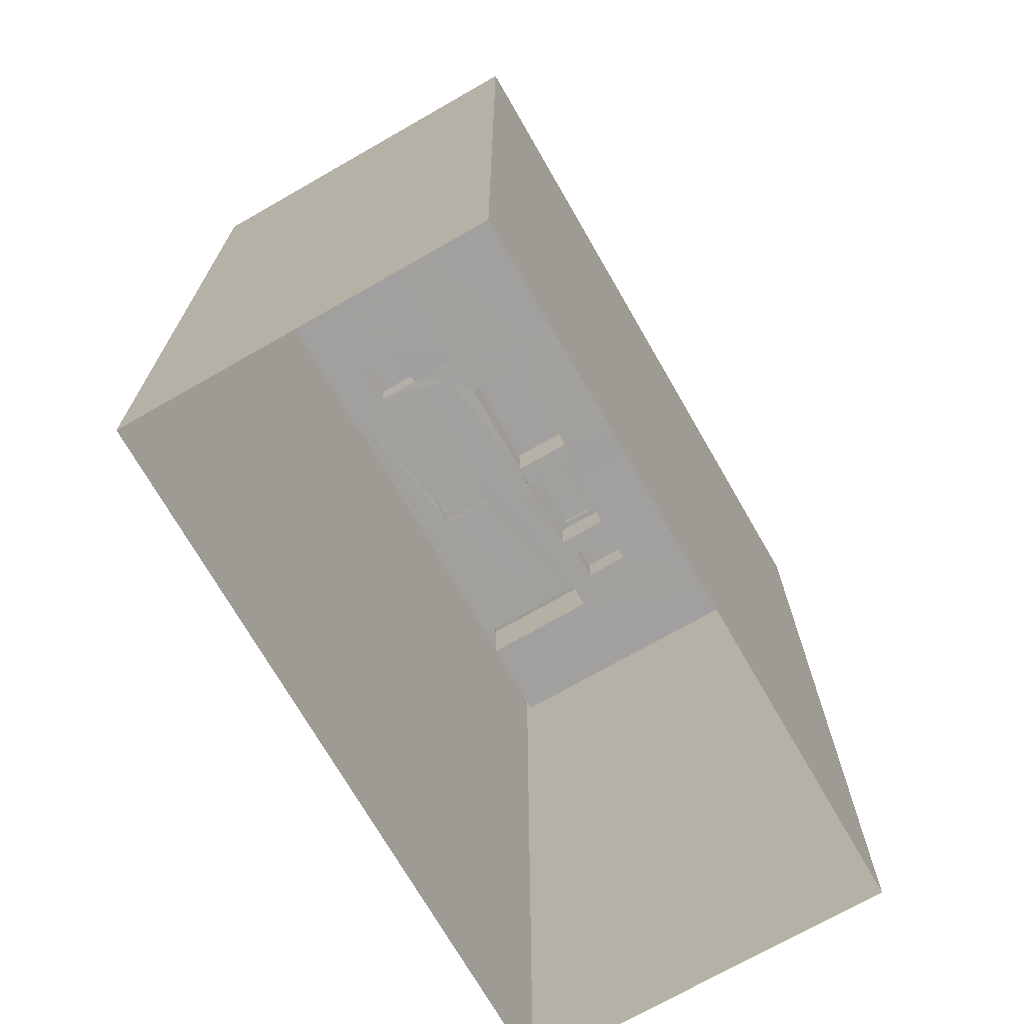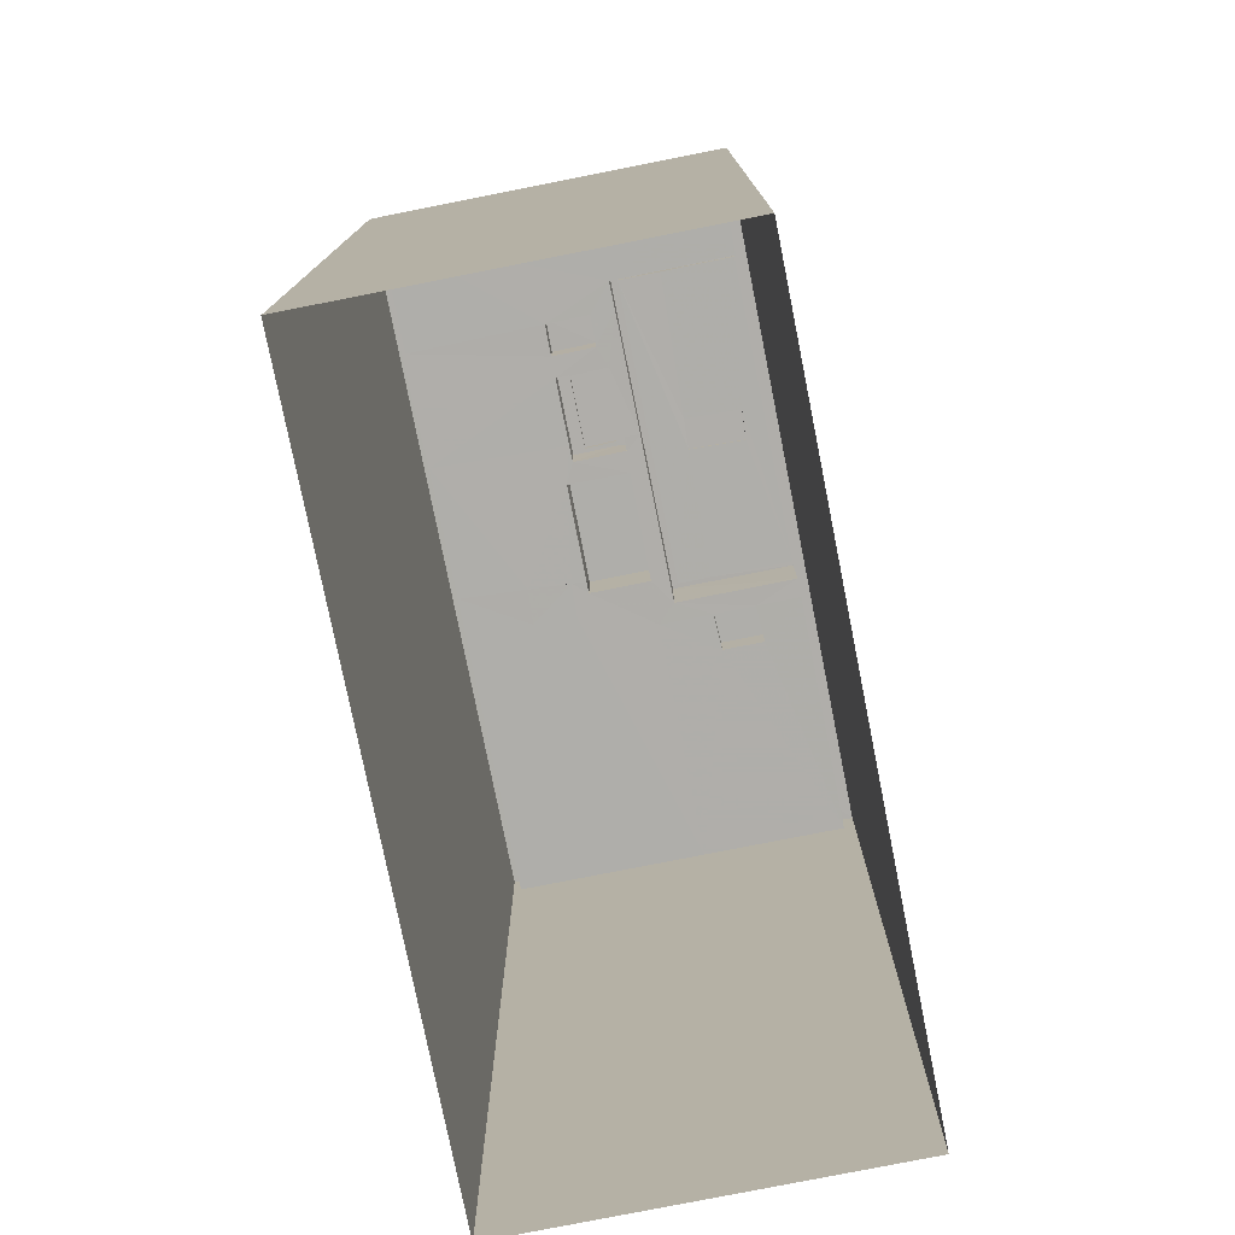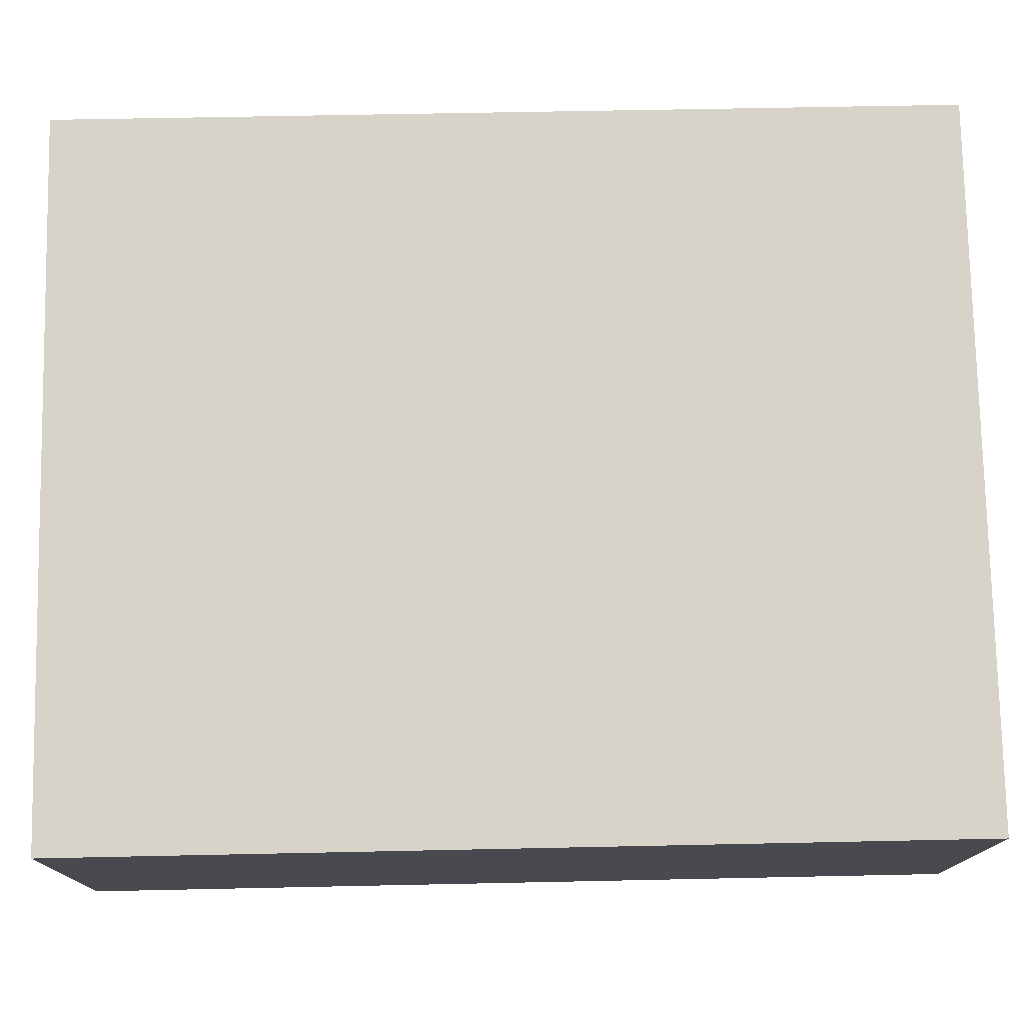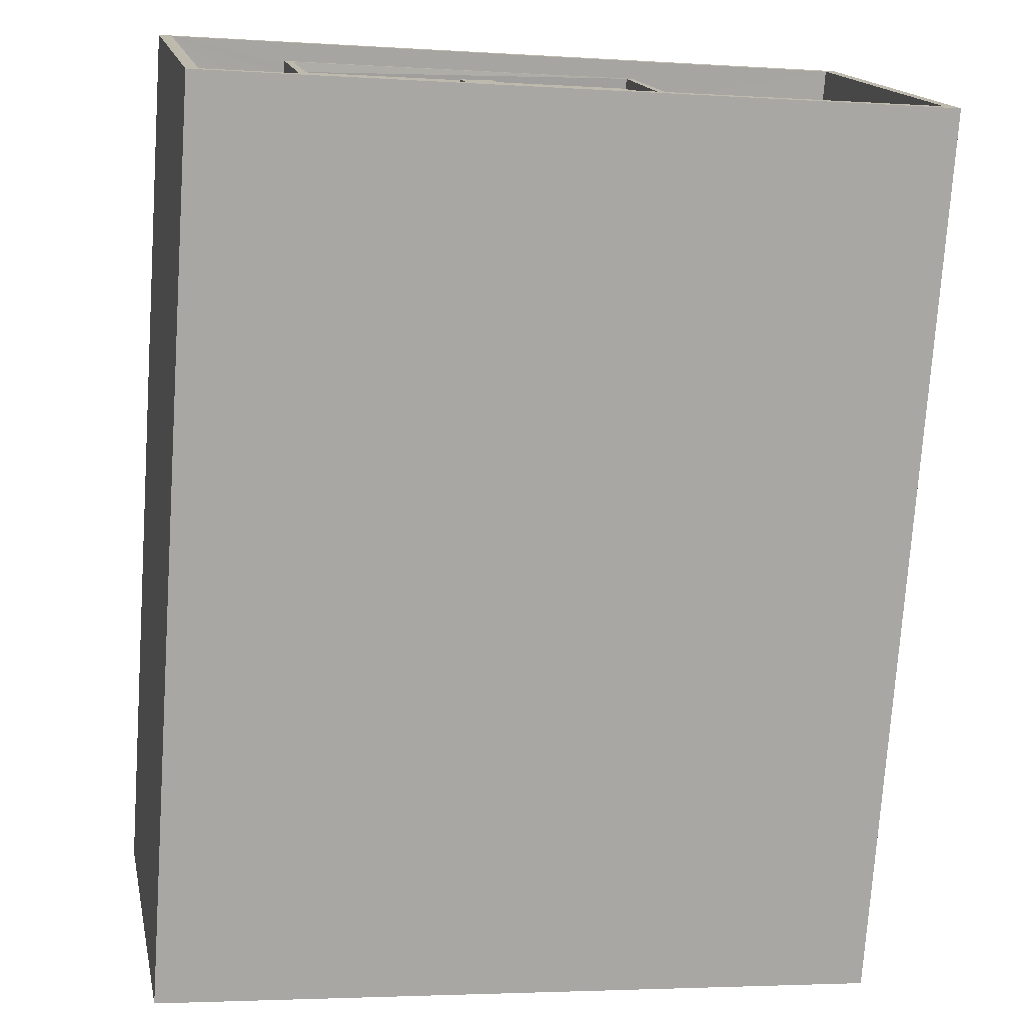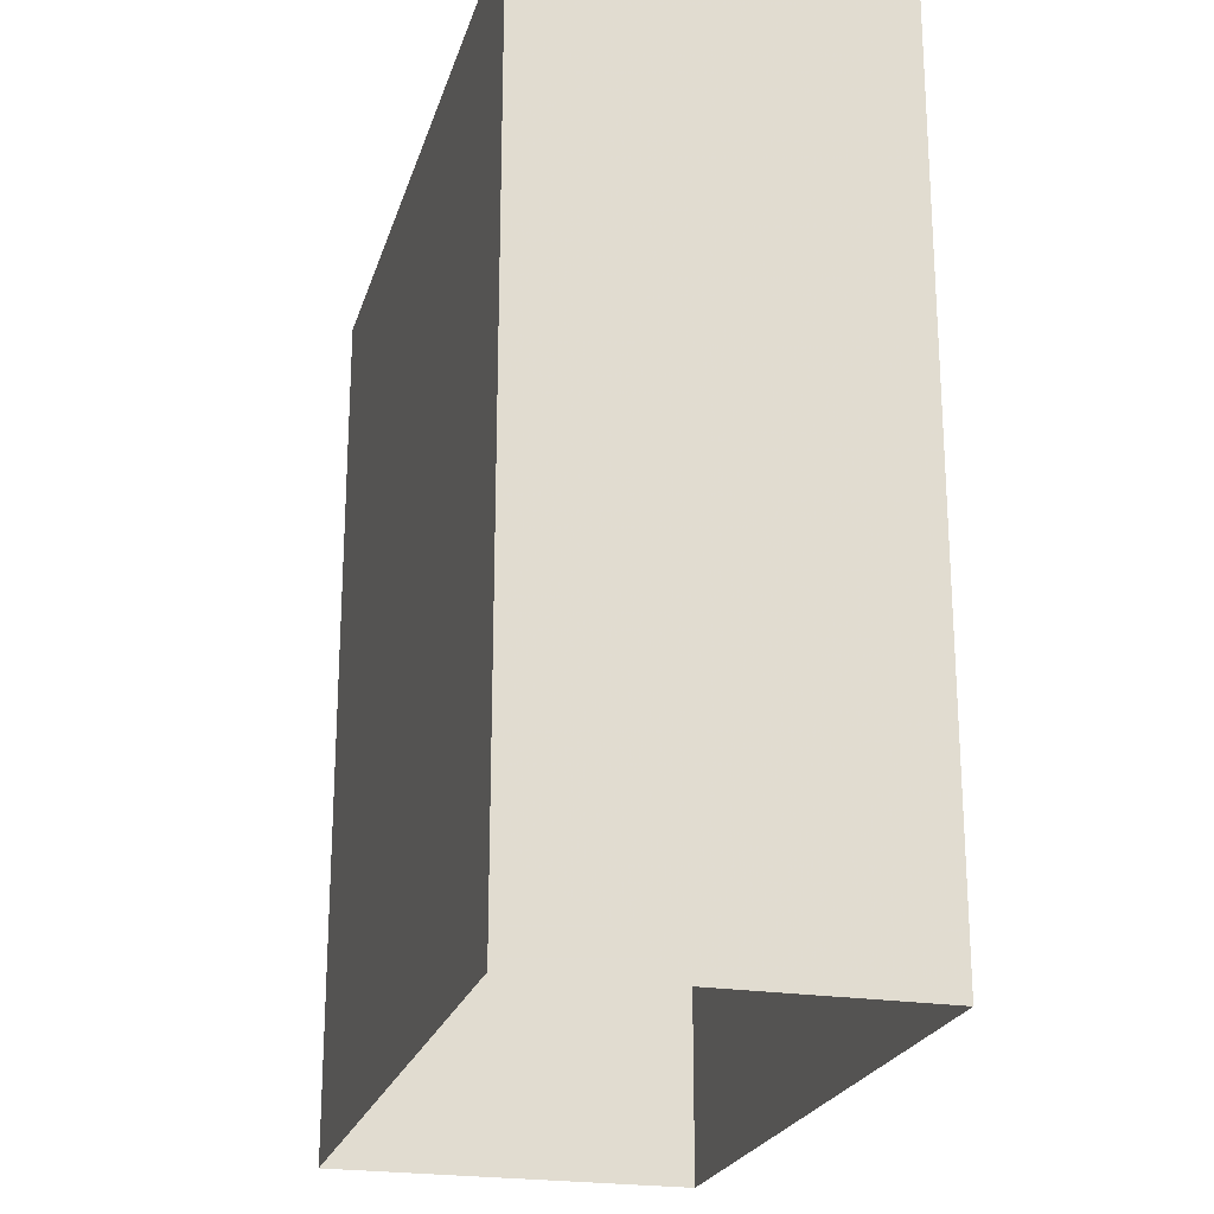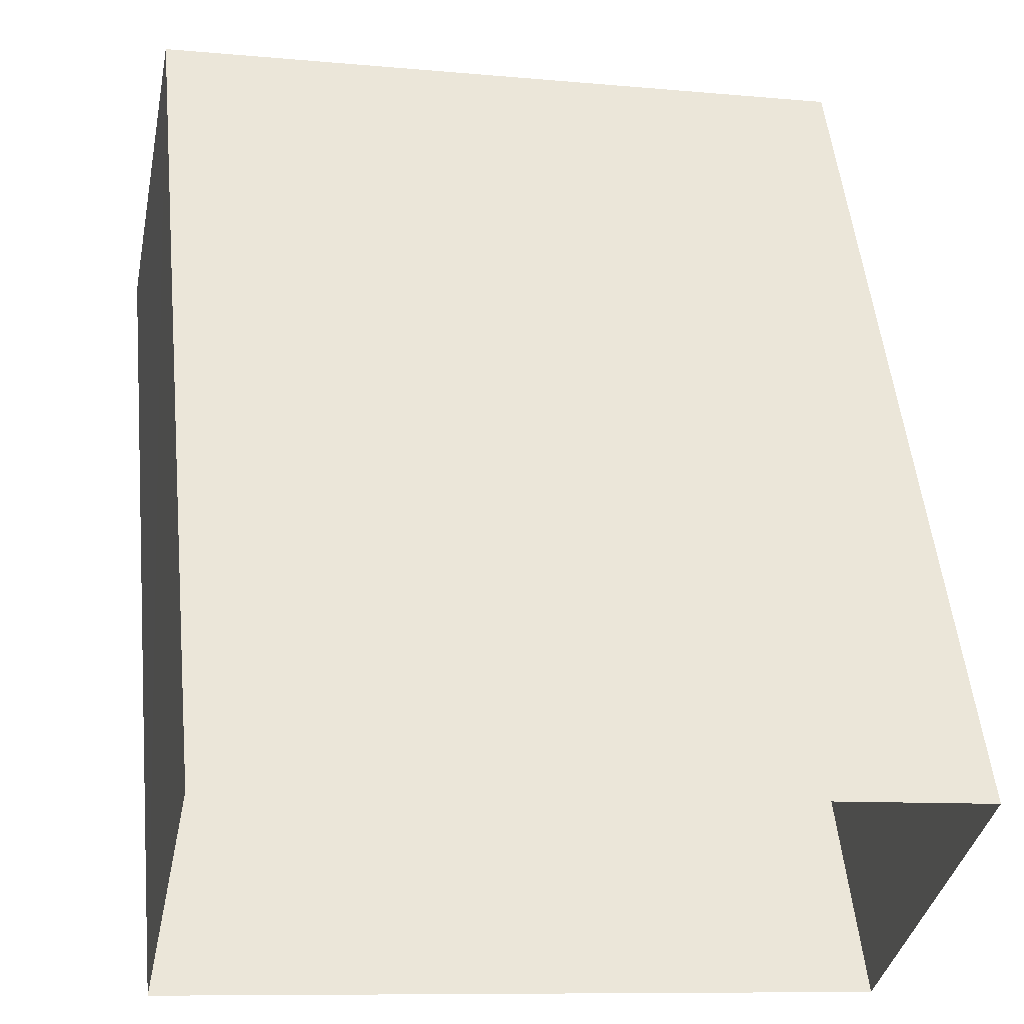
<metadata>
{"format":"obj","ext":"obj","renderer":"f3d","projection":"perspective","resolution":1024,"background":"white","views":[{"elev":-71.8,"azim":131.4,"up":"+Z"},{"elev":-77.6,"azim":-67.2,"up":"+Z"},{"elev":65.0,"azim":-91.2,"up":"+Y"},{"elev":-75.1,"azim":-3.9,"up":"+Y"},{"elev":-22.8,"azim":-93.5,"up":"+Z"},{"elev":53.2,"azim":174.1,"up":"+Y"}]}
</metadata>
<code>
v 1.241e+05 7.857e+05 16.97
v 1.241e+05 7.857e+05 16.96
v 1.241e+05 7.857e+05 16.97
v 1.241e+05 7.857e+05 16.97
v 1.241e+05 7.857e+05 72.19
v 1.241e+05 7.857e+05 72.19
v 1.241e+05 7.857e+05 72.19
v 1.241e+05 7.857e+05 72.19
v 1.241e+05 7.857e+05 69.94
v 1.241e+05 7.857e+05 69.94
v 1.241e+05 7.857e+05 69.95
v 1.241e+05 7.857e+05 69.94
v 1.241e+05 7.857e+05 69.94
v 1.241e+05 7.857e+05 69.94
v 1.241e+05 7.857e+05 69.94
v 1.241e+05 7.857e+05 69.94
v 1.241e+05 7.857e+05 69.94
v 1.241e+05 7.857e+05 69.95
v 1.241e+05 7.857e+05 69.94
v 1.241e+05 7.857e+05 69.95
v 1.241e+05 7.857e+05 69.94
v 1.241e+05 7.857e+05 69.94
v 1.241e+05 7.857e+05 69.94
v 1.241e+05 7.857e+05 69.94
v 1.241e+05 7.857e+05 69.94
v 1.241e+05 7.857e+05 69.94
v 1.241e+05 7.857e+05 69.94
v 1.241e+05 7.857e+05 69.94
v 1.241e+05 7.857e+05 69.94
v 1.241e+05 7.857e+05 69.94
v 1.241e+05 7.857e+05 69.94
v 1.241e+05 7.857e+05 69.94
v 1.241e+05 7.857e+05 69.94
v 1.241e+05 7.857e+05 69.94
v 1.241e+05 7.857e+05 69.94
v 1.241e+05 7.857e+05 69.94
v 1.241e+05 7.857e+05 69.94
v 1.241e+05 7.857e+05 69.94
v 1.241e+05 7.857e+05 69.94
v 1.241e+05 7.857e+05 69.94
v 1.241e+05 7.857e+05 69.94
v 1.241e+05 7.857e+05 69.94
v 1.241e+05 7.857e+05 69.94
v 1.241e+05 7.857e+05 69.94
v 1.241e+05 7.857e+05 69.94
v 1.241e+05 7.857e+05 69.94
v 1.241e+05 7.857e+05 69.94
v 1.241e+05 7.857e+05 69.94
v 1.241e+05 7.857e+05 74.44
v 1.241e+05 7.857e+05 74.44
v 1.241e+05 7.857e+05 74.44
v 1.241e+05 7.857e+05 74.44
v 1.241e+05 7.857e+05 74.45
v 1.241e+05 7.857e+05 74.45
v 1.241e+05 7.857e+05 74.44
v 1.241e+05 7.857e+05 74.44
v 1.241e+05 7.857e+05 70
v 1.241e+05 7.857e+05 70
v 1.241e+05 7.857e+05 70
v 1.241e+05 7.857e+05 70
v 1.241e+05 7.857e+05 73.26
v 1.241e+05 7.857e+05 73.26
v 1.241e+05 7.857e+05 73.26
v 1.241e+05 7.857e+05 73.26
v 1.241e+05 7.857e+05 72.76
v 1.241e+05 7.857e+05 72.76
v 1.241e+05 7.857e+05 72.76
v 1.241e+05 7.857e+05 72.76
v 1.241e+05 7.857e+05 72.76
v 1.241e+05 7.857e+05 72.76
v 1.241e+05 7.857e+05 72.76
v 1.241e+05 7.857e+05 72.76
v 1.241e+05 7.857e+05 72.76
v 1.241e+05 7.857e+05 72.76
v 1.241e+05 7.857e+05 73.75
v 1.241e+05 7.857e+05 73.75
v 1.241e+05 7.857e+05 73.75
v 1.241e+05 7.857e+05 73.75
v 1.241e+05 7.857e+05 74.13
v 1.241e+05 7.857e+05 74.13
v 1.241e+05 7.857e+05 74.13
v 1.241e+05 7.857e+05 74.13
v 1.241e+05 7.857e+05 73.83
v 1.241e+05 7.857e+05 73.83
v 1.241e+05 7.857e+05 73.83
v 1.241e+05 7.857e+05 73.83
v 1.241e+05 7.857e+05 73.83
v 1.241e+05 7.857e+05 73.83
v 1.241e+05 7.857e+05 73.83
v 1.241e+05 7.857e+05 73.83
v 1.241e+05 7.857e+05 73.83
v 1.241e+05 7.857e+05 73.83
v 1.241e+05 7.857e+05 74.43
v 1.241e+05 7.857e+05 74.43
v 1.241e+05 7.857e+05 74.43
v 1.241e+05 7.857e+05 74.43
v 1.241e+05 7.857e+05 74.43
v 1.241e+05 7.857e+05 74.43
v 1.241e+05 7.857e+05 74.43
v 1.241e+05 7.857e+05 74.43
v 1.241e+05 7.857e+05 72.39
v 1.241e+05 7.857e+05 72.39
v 1.241e+05 7.857e+05 72.39
v 1.241e+05 7.857e+05 72.39
f 1 2 3
f 4 1 3
f 5 6 7
f 5 8 6
f 9 10 11
f 11 10 12
f 12 13 14
f 10 9 15
f 14 13 16
f 10 13 12
f 17 18 19
f 17 20 18
f 21 22 23
f 24 9 22
f 11 20 25
f 11 25 9
f 22 25 23
f 20 17 25
f 9 25 22
f 26 27 28
f 29 30 28
f 29 31 30
f 29 21 23
f 29 28 27
f 18 31 19
f 19 29 23
f 19 31 29
f 31 32 33
f 31 33 30
f 32 34 35
f 36 37 38
f 36 39 37
f 38 40 41
f 37 33 40
f 33 35 40
f 35 33 32
f 37 40 38
f 42 43 44
f 45 43 42
f 32 45 34
f 42 38 41
f 34 42 41
f 45 42 34
f 46 47 16
f 36 46 27
f 39 36 48
f 47 14 16
f 26 48 27
f 46 16 15
f 9 24 46
f 9 46 15
f 27 46 24
f 48 36 27
f 49 50 51
f 49 52 50
f 53 54 50
f 52 53 50
f 55 56 54
f 53 55 54
f 56 49 51
f 56 55 49
f 57 58 59
f 57 60 58
f 61 62 63
f 61 64 62
f 65 66 67
f 68 66 69
f 70 68 69
f 66 65 69
f 71 70 69
f 70 71 72
f 72 71 73
f 67 74 65
f 73 74 67
f 71 74 73
f 75 76 77
f 78 75 77
f 79 80 81
f 79 82 80
f 83 84 85
f 86 84 83
f 85 87 88
f 83 85 88
f 86 89 90
f 90 91 92
f 91 87 92
f 88 87 91
f 86 83 89
f 89 91 90
f 93 94 95
f 94 96 95
f 97 98 99
f 95 96 100
f 98 95 100
f 99 98 100
f 101 102 103
f 104 101 103
f 15 7 6
f 10 15 6
f 13 6 8
f 13 10 6
f 16 8 5
f 16 13 8
f 16 5 7
f 15 16 7
f 52 43 45
f 52 49 43
f 20 53 18
f 31 18 52
f 32 31 52
f 18 53 52
f 32 52 45
f 12 55 11
f 11 53 20
f 11 55 53
f 44 43 99
f 43 49 99
f 14 47 94
f 93 49 55
f 90 92 93
f 14 55 12
f 94 93 55
f 99 49 97
f 92 97 93
f 14 94 55
f 97 49 93
f 54 4 3
f 50 54 3
f 54 1 4
f 54 56 1
f 56 51 2
f 1 56 2
f 50 3 2
f 51 50 2
f 17 59 58
f 17 19 59
f 17 58 60
f 25 17 60
f 25 60 57
f 23 25 57
f 19 57 59
f 19 23 57
f 69 63 62
f 71 69 62
f 71 62 64
f 74 71 64
f 65 64 61
f 65 74 64
f 69 61 63
f 69 65 61
f 73 67 28
f 67 66 26
f 66 48 26
f 28 67 26
f 66 68 39
f 66 39 48
f 68 37 39
f 72 33 70
f 70 37 68
f 70 33 37
f 72 73 30
f 72 30 33
f 73 28 30
f 27 77 76
f 29 27 76
f 76 75 21
f 76 21 29
f 75 22 21
f 24 75 78
f 24 22 75
f 27 78 77
f 27 24 78
f 88 81 80
f 83 88 80
f 89 80 82
f 89 83 80
f 91 82 79
f 91 89 82
f 91 79 81
f 88 91 81
f 85 98 87
f 87 97 92
f 87 98 97
f 95 98 85
f 84 95 85
f 93 95 86
f 93 86 90
f 95 84 86
f 100 96 36
f 42 100 38
f 96 46 36
f 38 100 36
f 96 47 46
f 96 94 47
f 44 99 100
f 42 44 100
f 34 103 102
f 35 34 102
f 40 102 101
f 40 35 102
f 41 101 104
f 41 40 101
f 41 104 103
f 34 41 103

</code>
